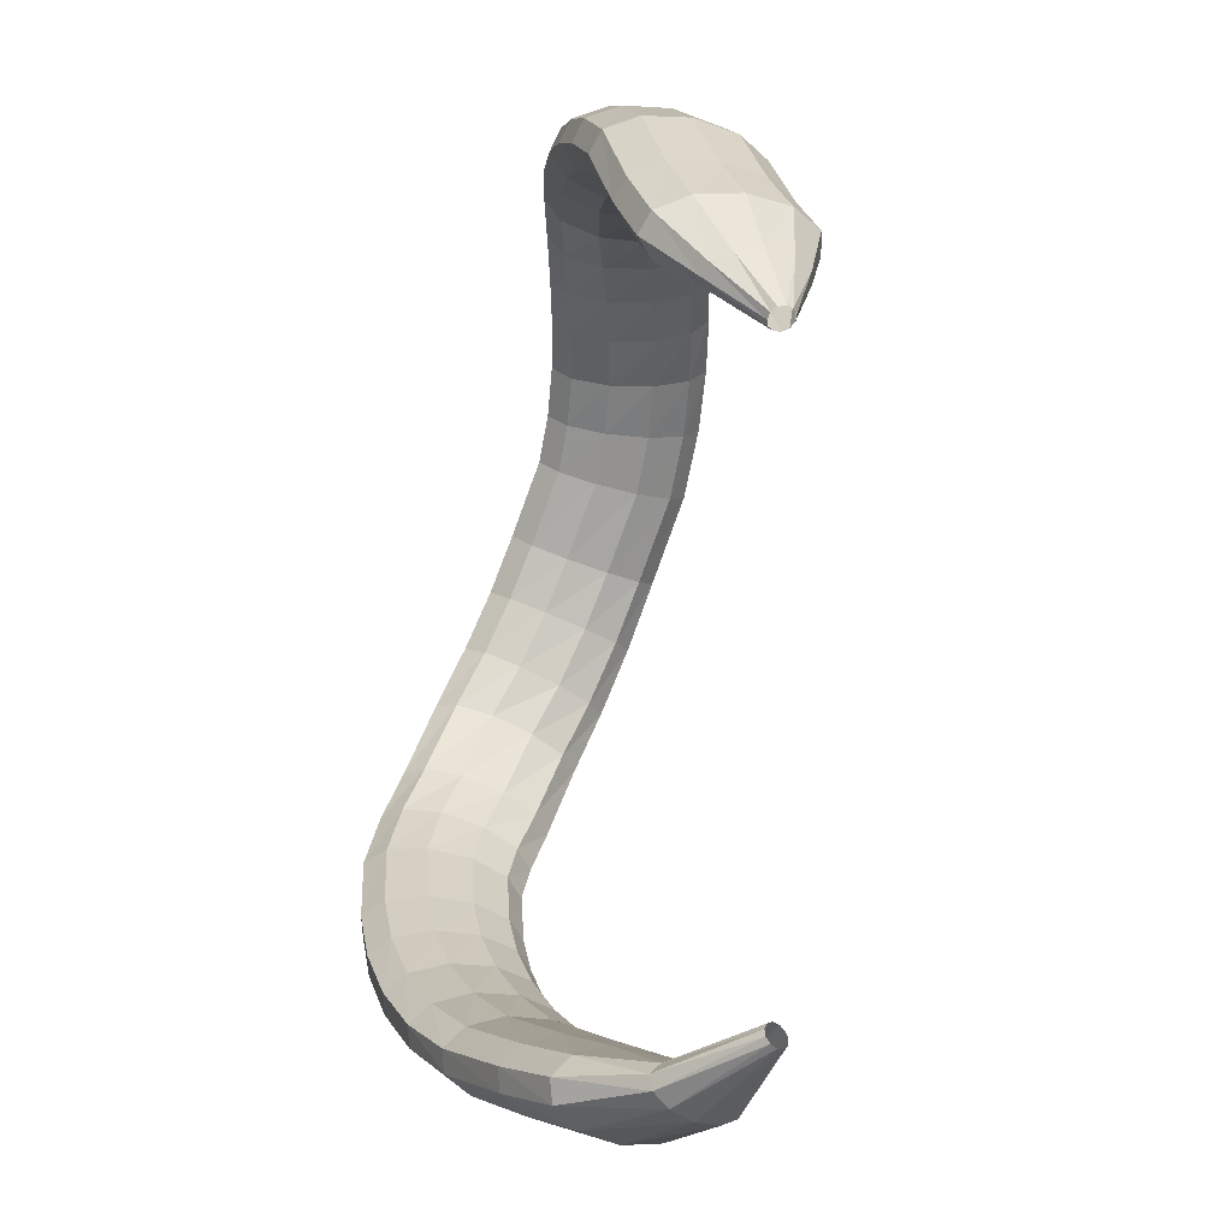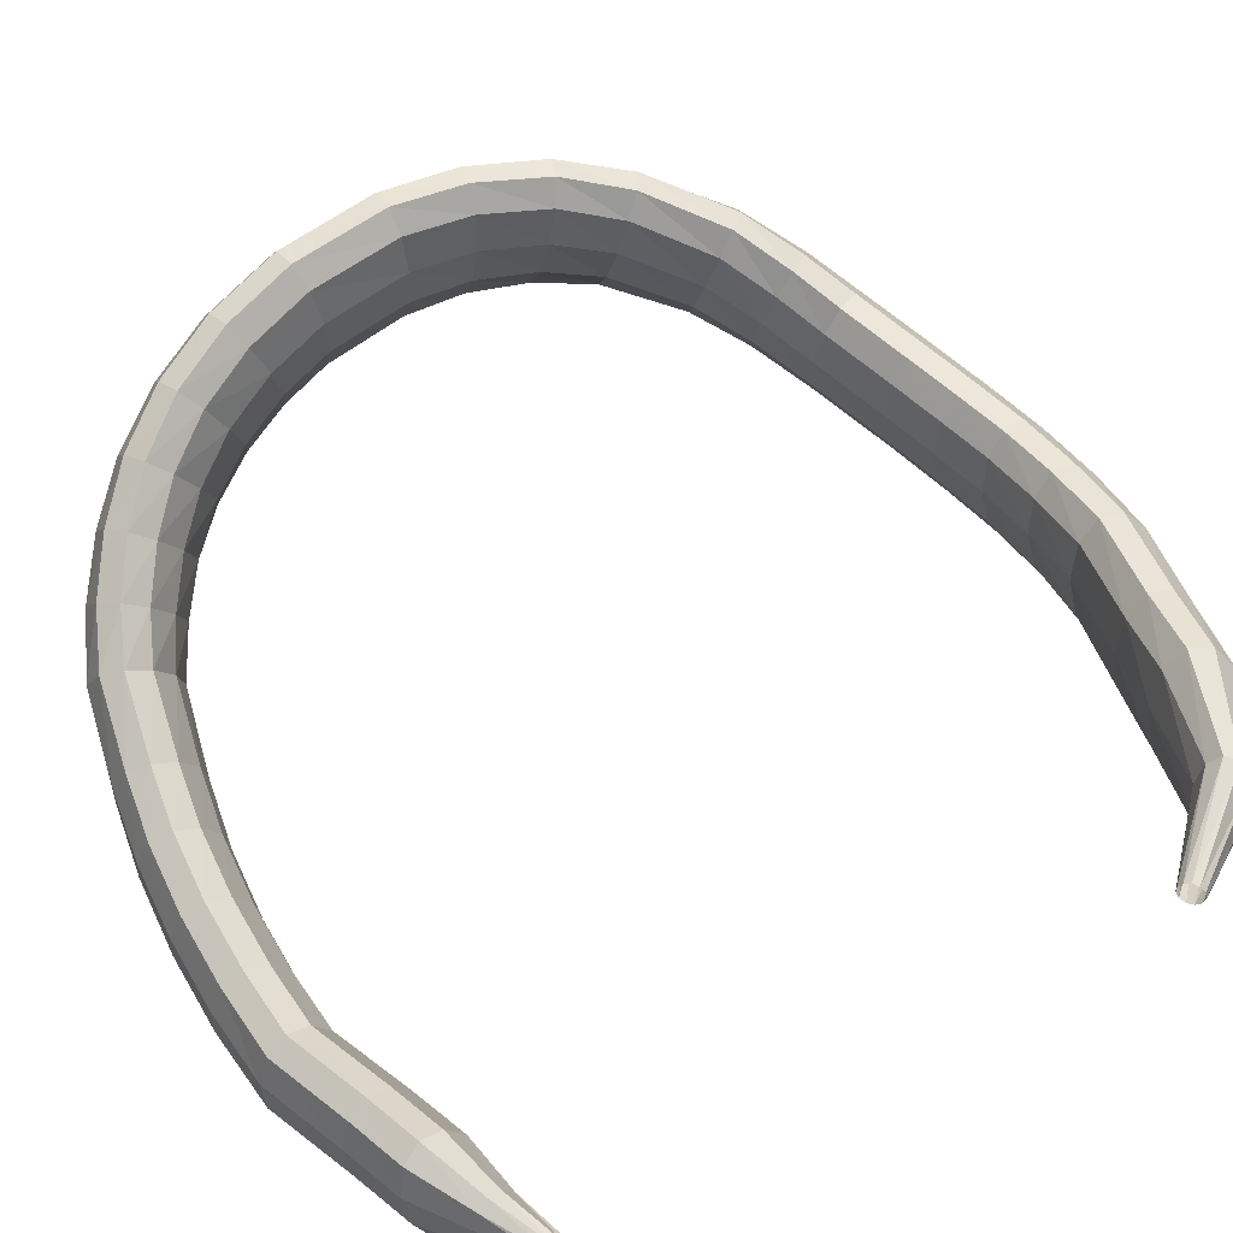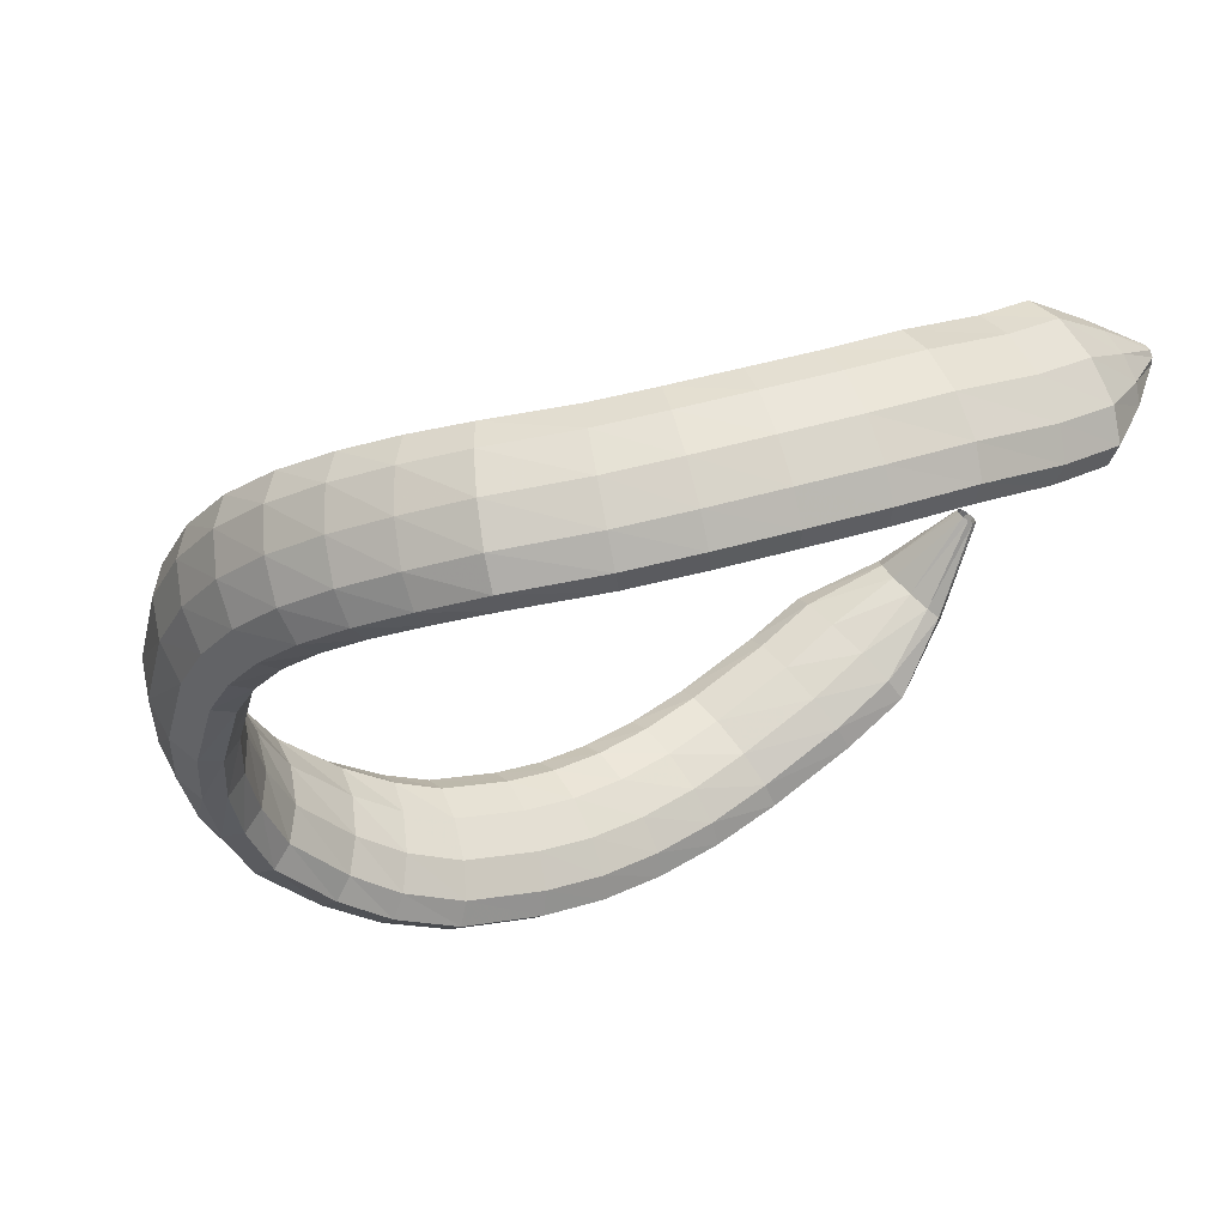
<metadata>
{"format":"obj","ext":"obj","renderer":"f3d","projection":"perspective","resolution":1024,"background":"white","views":[{"elev":-2.9,"azim":-64.4,"up":"+Z"},{"elev":-75.6,"azim":112.6,"up":"+Y"},{"elev":78.6,"azim":-161.8,"up":"+Z"}]}
</metadata>
<code>
g tube1
v 104.2 126.9 154.9
v 104.6 126.6 154.8
v 104.9 126.6 154.6
v 105.2 126.8 154.3
v 105.2 127.1 154
v 105 127.4 153.8
v 104.7 127.7 153.8
v 104.4 127.8 154
v 104.1 127.8 154.3
v 103.9 127.5 154.6
v 104 127.2 154.8
v 104.2 126.9 154.9
v 105.8 128.5 157.9
v 107.1 127.6 157.7
v 108.2 127.1 157.2
v 108.7 127.4 156.6
v 108.5 128.2 156
v 107.7 129.4 155.6
v 106.4 130.5 155.7
v 105.2 131.2 156
v 104.3 131.3 156.6
v 104.1 130.8 157.3
v 104.7 129.7 157.8
v 105.8 128.5 157.9
v 107.6 130.3 161.1
v 109.7 128.7 160.7
v 111.5 127.9 159.8
v 112.3 128.3 158.6
v 111.9 129.6 157.6
v 110.4 131.6 157.1
v 108.3 133.5 157.2
v 106.3 134.7 157.9
v 105 135 159
v 104.8 134.1 160.1
v 105.7 132.3 160.9
v 107.6 130.3 161.1
v 110 132.8 163.3
v 112.1 131 162.8
v 113.7 130.2 161.8
v 114.5 130.5 160.6
v 114.1 131.9 159.6
v 112.7 133.9 159.2
v 110.7 135.9 159.4
v 108.8 137.2 160.2
v 107.5 137.5 161.3
v 107.3 136.6 162.5
v 108.3 134.8 163.2
v 110 132.8 163.3
v 113.9 136 166.7
v 115.8 134.1 166
v 117.3 133.2 164.9
v 117.9 133.4 163.6
v 117.5 134.8 162.6
v 116.1 136.8 162.2
v 114.2 138.9 162.5
v 112.4 140.3 163.5
v 111.3 140.7 164.8
v 111.2 139.9 165.9
v 112.2 138.1 166.7
v 113.9 136 166.7
v 117.7 138.9 168.3
v 119.4 136.9 167.5
v 120.7 135.8 166.2
v 121.1 135.8 164.8
v 120.5 137.1 163.7
v 119.1 139.2 163.4
v 117.4 141.3 163.8
v 115.8 142.9 164.9
v 115 143.5 166.3
v 115.1 142.8 167.6
v 116.1 141.1 168.3
v 117.7 138.9 168.3
v 121.5 141.5 169.3
v 123.1 139.4 168.4
v 124.2 138.2 167.1
v 124.5 138.2 165.7
v 123.8 139.4 164.6
v 122.5 141.5 164.3
v 120.9 143.8 164.7
v 119.5 145.5 165.9
v 118.8 146.1 167.3
v 118.9 145.5 168.6
v 120 143.8 169.3
v 121.5 141.5 169.3
v 125.3 144 169.8
v 126.7 141.9 169
v 127.7 140.5 167.6
v 127.9 140.4 166.2
v 127.2 141.6 165.1
v 125.9 143.7 164.8
v 124.4 146.1 165.2
v 123.2 147.9 166.4
v 122.6 148.6 167.8
v 122.8 148.1 169.1
v 123.9 146.4 169.9
v 125.3 144 169.8
v 129.1 146.3 169.8
v 130.3 144 169
v 131.1 142.5 167.7
v 131.1 142.4 166.2
v 130.4 143.5 165.2
v 129.2 145.7 164.8
v 127.9 148.1 165.2
v 126.9 150.1 166.3
v 126.4 151 167.8
v 126.8 150.4 169.1
v 127.8 148.7 169.9
v 129.1 146.3 169.8
v 134.3 149 169.4
v 135.3 146.6 168.6
v 135.8 145 167.4
v 135.7 144.6 166
v 134.9 145.7 164.9
v 133.7 147.9 164.4
v 132.6 150.4 164.8
v 131.8 152.6 165.8
v 131.6 153.6 167.2
v 132.1 153.2 168.5
v 133.1 151.5 169.3
v 134.3 149 169.4
v 138 150.9 167.8
v 138.9 148.3 167.3
v 139.1 146.5 166.3
v 138.7 146 165
v 137.8 146.9 163.9
v 136.5 149 163.3
v 135.5 151.6 163.4
v 134.9 153.8 164.2
v 134.9 155.1 165.5
v 135.6 154.9 166.7
v 136.8 153.3 167.6
v 138 150.9 167.8
v 141.2 152.4 165.9
v 142.1 149.9 165.5
v 142.3 147.9 164.6
v 141.8 147.3 163.4
v 140.7 148.1 162.3
v 139.3 150.1 161.7
v 138.2 152.7 161.8
v 137.6 155 162.4
v 137.8 156.3 163.5
v 138.6 156.3 164.7
v 139.9 154.8 165.6
v 141.2 152.4 165.9
v 144.2 153.9 163.4
v 145.1 151.3 163.1
v 145.3 149.4 162.3
v 144.7 148.6 161.3
v 143.4 149.2 160.3
v 141.9 151.1 159.8
v 140.6 153.7 159.7
v 140 156 160.3
v 140.2 157.4 161.2
v 141.3 157.5 162.3
v 142.7 156.2 163.1
v 144.2 153.9 163.4
v 146.6 155.3 160.3
v 147.7 152.8 160
v 148 150.8 159.4
v 147.2 149.9 158.5
v 145.7 150.4 157.7
v 144 152.2 157.3
v 142.6 154.6 157.3
v 141.9 156.9 157.8
v 142.2 158.4 158.6
v 143.4 158.6 159.4
v 145 157.5 160.1
v 146.6 155.3 160.3
v 148.6 156.7 156.8
v 149.8 154.3 156.4
v 150.1 152.3 155.7
v 149.3 151.3 155
v 147.7 151.7 154.4
v 145.8 153.3 154.2
v 144.2 155.6 154.4
v 143.4 157.9 155
v 143.7 159.5 155.7
v 144.9 159.8 156.4
v 146.7 158.8 156.8
v 148.6 156.7 156.8
v 149.9 158.3 152.9
v 151.2 156 152.2
v 151.5 154.1 151.4
v 150.7 153 150.8
v 149 153.3 150.6
v 147 154.7 150.8
v 145.2 156.8 151.4
v 144.4 159 152.2
v 144.6 160.6 152.9
v 146 161 153.3
v 147.9 160.1 153.4
v 149.9 158.3 152.9
v 150.5 160.8 147.4
v 151.8 158.6 146.5
v 152.1 156.7 145.7
v 151.2 155.6 145.2
v 149.5 155.7 145.3
v 147.5 157.1 145.8
v 145.8 159.1 146.6
v 144.9 161.3 147.5
v 145.2 162.9 148.2
v 146.6 163.3 148.4
v 148.5 162.6 148.1
v 150.5 160.8 147.4
v 150.1 162.4 142.8
v 151.3 160.2 141.8
v 151.5 158.2 141.1
v 150.6 157.1 140.9
v 148.9 157.2 141.3
v 147 158.4 142.1
v 145.4 160.5 143.2
v 144.6 162.7 144.1
v 145 164.3 144.6
v 146.3 164.9 144.5
v 148.2 164.2 143.8
v 150.1 162.4 142.8
v 148.7 163.7 138.3
v 149.8 161.5 137.2
v 149.9 159.5 136.6
v 149.1 158.3 136.6
v 147.5 158.4 137.3
v 145.7 159.7 138.5
v 144.2 161.8 139.7
v 143.6 164 140.6
v 144 165.7 140.9
v 145.3 166.2 140.5
v 147 165.5 139.5
v 148.7 163.7 138.3
v 146.4 164.6 133.8
v 147.3 162.3 132.8
v 147.4 160.2 132.5
v 146.6 159 132.9
v 145.2 159.2 133.9
v 143.7 160.6 135.3
v 142.4 162.8 136.5
v 141.9 165.1 137.2
v 142.3 166.8 137.1
v 143.4 167.4 136.4
v 144.9 166.5 135.1
v 146.4 164.6 133.8
v 142.3 164.6 129.1
v 143.2 162.2 128.3
v 143.3 160.1 128.2
v 142.7 158.9 128.9
v 141.5 159.2 130.2
v 140.1 160.8 131.6
v 139 163.1 132.6
v 138.5 165.5 133.1
v 138.7 167.2 132.8
v 139.7 167.6 131.8
v 141 166.7 130.4
v 142.3 164.6 129.1
v 138.7 164.1 126.2
v 139.6 161.6 125.6
v 139.8 159.5 125.9
v 139.4 158.5 126.8
v 138.4 158.8 128.1
v 137.1 160.5 129.5
v 136 162.9 130.4
v 135.4 165.3 130.6
v 135.5 167 130
v 136.2 167.3 128.8
v 137.4 166.2 127.4
v 138.7 164.1 126.2
v 135.2 163.1 123.9
v 136.4 160.6 123.6
v 137 158.6 124.1
v 136.7 157.7 125.2
v 135.6 158.1 126.5
v 134.2 159.7 127.6
v 132.7 162.1 128.3
v 131.8 164.4 128.2
v 131.6 165.9 127.4
v 132.3 166.2 126.1
v 133.7 165.1 124.8
v 135.2 163.1 123.9
v 131 160.7 121.2
v 132.5 158.5 121.1
v 133.3 156.6 121.7
v 133.1 155.7 122.8
v 132 156.1 124.1
v 130.4 157.6 125.2
v 128.7 159.8 125.6
v 127.5 162 125.3
v 127.2 163.4 124.4
v 127.9 163.7 123.2
v 129.3 162.7 122
v 131 160.7 121.2
v 128.1 158.6 119.3
v 129.8 156.5 119.3
v 130.8 154.8 120
v 130.7 153.9 121.2
v 129.6 154.3 122.5
v 127.8 155.7 123.4
v 125.9 157.8 123.8
v 124.5 159.8 123.4
v 124 161.1 122.4
v 124.7 161.4 121.1
v 126.2 160.4 119.9
v 128.1 158.6 119.3
v 125.3 156 117.5
v 127.2 154.1 117.6
v 128.4 152.5 118.4
v 128.4 151.8 119.7
v 127.3 152.1 120.9
v 125.4 153.4 121.9
v 123.3 155.3 122.1
v 121.7 157.2 121.6
v 121.1 158.4 120.5
v 121.6 158.6 119.2
v 123.2 157.7 118.1
v 125.3 156 117.5
v 122.4 152.9 116
v 124.5 151.2 116.1
v 125.9 149.7 117
v 126 149.1 118.3
v 125 149.5 119.6
v 123 150.7 120.5
v 120.8 152.4 120.8
v 119 154.1 120.2
v 118.2 155.1 119.1
v 118.7 155.3 117.7
v 120.3 154.5 116.6
v 122.4 152.9 116
v 119.5 149.2 114.8
v 121.8 147.6 114.9
v 123.3 146.4 115.7
v 123.6 145.9 117
v 122.7 146.3 118.4
v 120.8 147.5 119.4
v 118.4 149.1 119.8
v 116.5 150.5 119.3
v 115.5 151.4 118.2
v 115.8 151.5 116.8
v 117.3 150.7 115.5
v 119.5 149.2 114.8
v 116 144.1 114.3
v 118.3 142.6 114.3
v 119.9 141.5 115.1
v 120.4 141.1 116.4
v 119.5 141.5 117.9
v 117.6 142.7 118.9
v 115.2 144.1 119.3
v 113.1 145.5 118.9
v 112 146.2 117.8
v 112.3 146.2 116.4
v 113.7 145.4 115.1
v 116 144.1 114.3
v 113.4 139.9 114
v 115.8 138.6 113.9
v 117.6 137.6 114.6
v 118.2 137.3 115.8
v 117.4 137.8 117.3
v 115.5 138.9 118.5
v 113.1 140.2 119
v 110.9 141.4 118.7
v 109.7 142 117.7
v 109.8 141.9 116.3
v 111.2 141.1 114.9
v 113.4 139.9 114
v 110.6 134.5 115.7
v 112.1 133.7 115.4
v 113.3 133.3 115.7
v 113.8 133.3 116.3
v 113.6 133.7 117.2
v 112.6 134.5 118.1
v 111.2 135.3 118.6
v 109.9 135.9 118.7
v 109 136.2 118.2
v 108.8 135.9 117.4
v 109.4 135.3 116.5
v 110.6 134.5 115.7
v 108.9 129.4 119.7
v 109.3 129.2 119.7
v 109.7 129.1 119.8
v 109.9 129.2 120.1
v 110 129.4 120.5
v 109.9 129.6 120.8
v 109.6 129.9 121
v 109.2 130 120.9
v 108.8 130 120.7
v 108.6 129.8 120.3
v 108.6 129.6 120
v 108.9 129.4 119.7
f 1 2 14
f 14 13 1
f 2 3 15
f 15 14 2
f 3 4 16
f 16 15 3
f 4 5 17
f 17 16 4
f 5 6 18
f 18 17 5
f 6 7 19
f 19 18 6
f 7 8 20
f 20 19 7
f 8 9 21
f 21 20 8
f 9 10 22
f 22 21 9
f 10 11 23
f 23 22 10
f 11 12 24
f 24 23 11
f 13 14 26
f 26 25 13
f 14 15 27
f 27 26 14
f 15 16 28
f 28 27 15
f 16 17 29
f 29 28 16
f 17 18 30
f 30 29 17
f 18 19 31
f 31 30 18
f 19 20 32
f 32 31 19
f 20 21 33
f 33 32 20
f 21 22 34
f 34 33 21
f 22 23 35
f 35 34 22
f 23 24 36
f 36 35 23
f 25 26 38
f 38 37 25
f 26 27 39
f 39 38 26
f 27 28 40
f 40 39 27
f 28 29 41
f 41 40 28
f 29 30 42
f 42 41 29
f 30 31 43
f 43 42 30
f 31 32 44
f 44 43 31
f 32 33 45
f 45 44 32
f 33 34 46
f 46 45 33
f 34 35 47
f 47 46 34
f 35 36 48
f 48 47 35
f 37 38 50
f 50 49 37
f 38 39 51
f 51 50 38
f 39 40 52
f 52 51 39
f 40 41 53
f 53 52 40
f 41 42 54
f 54 53 41
f 42 43 55
f 55 54 42
f 43 44 56
f 56 55 43
f 44 45 57
f 57 56 44
f 45 46 58
f 58 57 45
f 46 47 59
f 59 58 46
f 47 48 60
f 60 59 47
f 49 50 62
f 62 61 49
f 50 51 63
f 63 62 50
f 51 52 64
f 64 63 51
f 52 53 65
f 65 64 52
f 53 54 66
f 66 65 53
f 54 55 67
f 67 66 54
f 55 56 68
f 68 67 55
f 56 57 69
f 69 68 56
f 57 58 70
f 70 69 57
f 58 59 71
f 71 70 58
f 59 60 72
f 72 71 59
f 61 62 74
f 74 73 61
f 62 63 75
f 75 74 62
f 63 64 76
f 76 75 63
f 64 65 77
f 77 76 64
f 65 66 78
f 78 77 65
f 66 67 79
f 79 78 66
f 67 68 80
f 80 79 67
f 68 69 81
f 81 80 68
f 69 70 82
f 82 81 69
f 70 71 83
f 83 82 70
f 71 72 84
f 84 83 71
f 73 74 86
f 86 85 73
f 74 75 87
f 87 86 74
f 75 76 88
f 88 87 75
f 76 77 89
f 89 88 76
f 77 78 90
f 90 89 77
f 78 79 91
f 91 90 78
f 79 80 92
f 92 91 79
f 80 81 93
f 93 92 80
f 81 82 94
f 94 93 81
f 82 83 95
f 95 94 82
f 83 84 96
f 96 95 83
f 85 86 98
f 98 97 85
f 86 87 99
f 99 98 86
f 87 88 100
f 100 99 87
f 88 89 101
f 101 100 88
f 89 90 102
f 102 101 89
f 90 91 103
f 103 102 90
f 91 92 104
f 104 103 91
f 92 93 105
f 105 104 92
f 93 94 106
f 106 105 93
f 94 95 107
f 107 106 94
f 95 96 108
f 108 107 95
f 97 98 110
f 110 109 97
f 98 99 111
f 111 110 98
f 99 100 112
f 112 111 99
f 100 101 113
f 113 112 100
f 101 102 114
f 114 113 101
f 102 103 115
f 115 114 102
f 103 104 116
f 116 115 103
f 104 105 117
f 117 116 104
f 105 106 118
f 118 117 105
f 106 107 119
f 119 118 106
f 107 108 120
f 120 119 107
f 109 110 122
f 122 121 109
f 110 111 123
f 123 122 110
f 111 112 124
f 124 123 111
f 112 113 125
f 125 124 112
f 113 114 126
f 126 125 113
f 114 115 127
f 127 126 114
f 115 116 128
f 128 127 115
f 116 117 129
f 129 128 116
f 117 118 130
f 130 129 117
f 118 119 131
f 131 130 118
f 119 120 132
f 132 131 119
f 121 122 134
f 134 133 121
f 122 123 135
f 135 134 122
f 123 124 136
f 136 135 123
f 124 125 137
f 137 136 124
f 125 126 138
f 138 137 125
f 126 127 139
f 139 138 126
f 127 128 140
f 140 139 127
f 128 129 141
f 141 140 128
f 129 130 142
f 142 141 129
f 130 131 143
f 143 142 130
f 131 132 144
f 144 143 131
f 133 134 146
f 146 145 133
f 134 135 147
f 147 146 134
f 135 136 148
f 148 147 135
f 136 137 149
f 149 148 136
f 137 138 150
f 150 149 137
f 138 139 151
f 151 150 138
f 139 140 152
f 152 151 139
f 140 141 153
f 153 152 140
f 141 142 154
f 154 153 141
f 142 143 155
f 155 154 142
f 143 144 156
f 156 155 143
f 145 146 158
f 158 157 145
f 146 147 159
f 159 158 146
f 147 148 160
f 160 159 147
f 148 149 161
f 161 160 148
f 149 150 162
f 162 161 149
f 150 151 163
f 163 162 150
f 151 152 164
f 164 163 151
f 152 153 165
f 165 164 152
f 153 154 166
f 166 165 153
f 154 155 167
f 167 166 154
f 155 156 168
f 168 167 155
f 157 158 170
f 170 169 157
f 158 159 171
f 171 170 158
f 159 160 172
f 172 171 159
f 160 161 173
f 173 172 160
f 161 162 174
f 174 173 161
f 162 163 175
f 175 174 162
f 163 164 176
f 176 175 163
f 164 165 177
f 177 176 164
f 165 166 178
f 178 177 165
f 166 167 179
f 179 178 166
f 167 168 180
f 180 179 167
f 169 170 182
f 182 181 169
f 170 171 183
f 183 182 170
f 171 172 184
f 184 183 171
f 172 173 185
f 185 184 172
f 173 174 186
f 186 185 173
f 174 175 187
f 187 186 174
f 175 176 188
f 188 187 175
f 176 177 189
f 189 188 176
f 177 178 190
f 190 189 177
f 178 179 191
f 191 190 178
f 179 180 192
f 192 191 179
f 181 182 194
f 194 193 181
f 182 183 195
f 195 194 182
f 183 184 196
f 196 195 183
f 184 185 197
f 197 196 184
f 185 186 198
f 198 197 185
f 186 187 199
f 199 198 186
f 187 188 200
f 200 199 187
f 188 189 201
f 201 200 188
f 189 190 202
f 202 201 189
f 190 191 203
f 203 202 190
f 191 192 204
f 204 203 191
f 193 194 206
f 206 205 193
f 194 195 207
f 207 206 194
f 195 196 208
f 208 207 195
f 196 197 209
f 209 208 196
f 197 198 210
f 210 209 197
f 198 199 211
f 211 210 198
f 199 200 212
f 212 211 199
f 200 201 213
f 213 212 200
f 201 202 214
f 214 213 201
f 202 203 215
f 215 214 202
f 203 204 216
f 216 215 203
f 205 206 218
f 218 217 205
f 206 207 219
f 219 218 206
f 207 208 220
f 220 219 207
f 208 209 221
f 221 220 208
f 209 210 222
f 222 221 209
f 210 211 223
f 223 222 210
f 211 212 224
f 224 223 211
f 212 213 225
f 225 224 212
f 213 214 226
f 226 225 213
f 214 215 227
f 227 226 214
f 215 216 228
f 228 227 215
f 217 218 230
f 230 229 217
f 218 219 231
f 231 230 218
f 219 220 232
f 232 231 219
f 220 221 233
f 233 232 220
f 221 222 234
f 234 233 221
f 222 223 235
f 235 234 222
f 223 224 236
f 236 235 223
f 224 225 237
f 237 236 224
f 225 226 238
f 238 237 225
f 226 227 239
f 239 238 226
f 227 228 240
f 240 239 227
f 229 230 242
f 242 241 229
f 230 231 243
f 243 242 230
f 231 232 244
f 244 243 231
f 232 233 245
f 245 244 232
f 233 234 246
f 246 245 233
f 234 235 247
f 247 246 234
f 235 236 248
f 248 247 235
f 236 237 249
f 249 248 236
f 237 238 250
f 250 249 237
f 238 239 251
f 251 250 238
f 239 240 252
f 252 251 239
f 241 242 254
f 254 253 241
f 242 243 255
f 255 254 242
f 243 244 256
f 256 255 243
f 244 245 257
f 257 256 244
f 245 246 258
f 258 257 245
f 246 247 259
f 259 258 246
f 247 248 260
f 260 259 247
f 248 249 261
f 261 260 248
f 249 250 262
f 262 261 249
f 250 251 263
f 263 262 250
f 251 252 264
f 264 263 251
f 253 254 266
f 266 265 253
f 254 255 267
f 267 266 254
f 255 256 268
f 268 267 255
f 256 257 269
f 269 268 256
f 257 258 270
f 270 269 257
f 258 259 271
f 271 270 258
f 259 260 272
f 272 271 259
f 260 261 273
f 273 272 260
f 261 262 274
f 274 273 261
f 262 263 275
f 275 274 262
f 263 264 276
f 276 275 263
f 265 266 278
f 278 277 265
f 266 267 279
f 279 278 266
f 267 268 280
f 280 279 267
f 268 269 281
f 281 280 268
f 269 270 282
f 282 281 269
f 270 271 283
f 283 282 270
f 271 272 284
f 284 283 271
f 272 273 285
f 285 284 272
f 273 274 286
f 286 285 273
f 274 275 287
f 287 286 274
f 275 276 288
f 288 287 275
f 277 278 290
f 290 289 277
f 278 279 291
f 291 290 278
f 279 280 292
f 292 291 279
f 280 281 293
f 293 292 280
f 281 282 294
f 294 293 281
f 282 283 295
f 295 294 282
f 283 284 296
f 296 295 283
f 284 285 297
f 297 296 284
f 285 286 298
f 298 297 285
f 286 287 299
f 299 298 286
f 287 288 300
f 300 299 287
f 289 290 302
f 302 301 289
f 290 291 303
f 303 302 290
f 291 292 304
f 304 303 291
f 292 293 305
f 305 304 292
f 293 294 306
f 306 305 293
f 294 295 307
f 307 306 294
f 295 296 308
f 308 307 295
f 296 297 309
f 309 308 296
f 297 298 310
f 310 309 297
f 298 299 311
f 311 310 298
f 299 300 312
f 312 311 299
f 301 302 314
f 314 313 301
f 302 303 315
f 315 314 302
f 303 304 316
f 316 315 303
f 304 305 317
f 317 316 304
f 305 306 318
f 318 317 305
f 306 307 319
f 319 318 306
f 307 308 320
f 320 319 307
f 308 309 321
f 321 320 308
f 309 310 322
f 322 321 309
f 310 311 323
f 323 322 310
f 311 312 324
f 324 323 311
f 313 314 326
f 326 325 313
f 314 315 327
f 327 326 314
f 315 316 328
f 328 327 315
f 316 317 329
f 329 328 316
f 317 318 330
f 330 329 317
f 318 319 331
f 331 330 318
f 319 320 332
f 332 331 319
f 320 321 333
f 333 332 320
f 321 322 334
f 334 333 321
f 322 323 335
f 335 334 322
f 323 324 336
f 336 335 323
f 325 326 338
f 338 337 325
f 326 327 339
f 339 338 326
f 327 328 340
f 340 339 327
f 328 329 341
f 341 340 328
f 329 330 342
f 342 341 329
f 330 331 343
f 343 342 330
f 331 332 344
f 344 343 331
f 332 333 345
f 345 344 332
f 333 334 346
f 346 345 333
f 334 335 347
f 347 346 334
f 335 336 348
f 348 347 335
f 337 338 350
f 350 349 337
f 338 339 351
f 351 350 338
f 339 340 352
f 352 351 339
f 340 341 353
f 353 352 340
f 341 342 354
f 354 353 341
f 342 343 355
f 355 354 342
f 343 344 356
f 356 355 343
f 344 345 357
f 357 356 344
f 345 346 358
f 358 357 345
f 346 347 359
f 359 358 346
f 347 348 360
f 360 359 347
f 349 350 362
f 362 361 349
f 350 351 363
f 363 362 350
f 351 352 364
f 364 363 351
f 352 353 365
f 365 364 352
f 353 354 366
f 366 365 353
f 354 355 367
f 367 366 354
f 355 356 368
f 368 367 355
f 356 357 369
f 369 368 356
f 357 358 370
f 370 369 357
f 358 359 371
f 371 370 358
f 359 360 372
f 372 371 359
f 361 362 374
f 374 373 361
f 362 363 375
f 375 374 362
f 363 364 376
f 376 375 363
f 364 365 377
f 377 376 364
f 365 366 378
f 378 377 365
f 366 367 379
f 379 378 366
f 367 368 380
f 380 379 367
f 368 369 381
f 381 380 368
f 369 370 382
f 382 381 369
f 370 371 383
f 383 382 370
f 371 372 384
f 384 383 371
g

</code>
